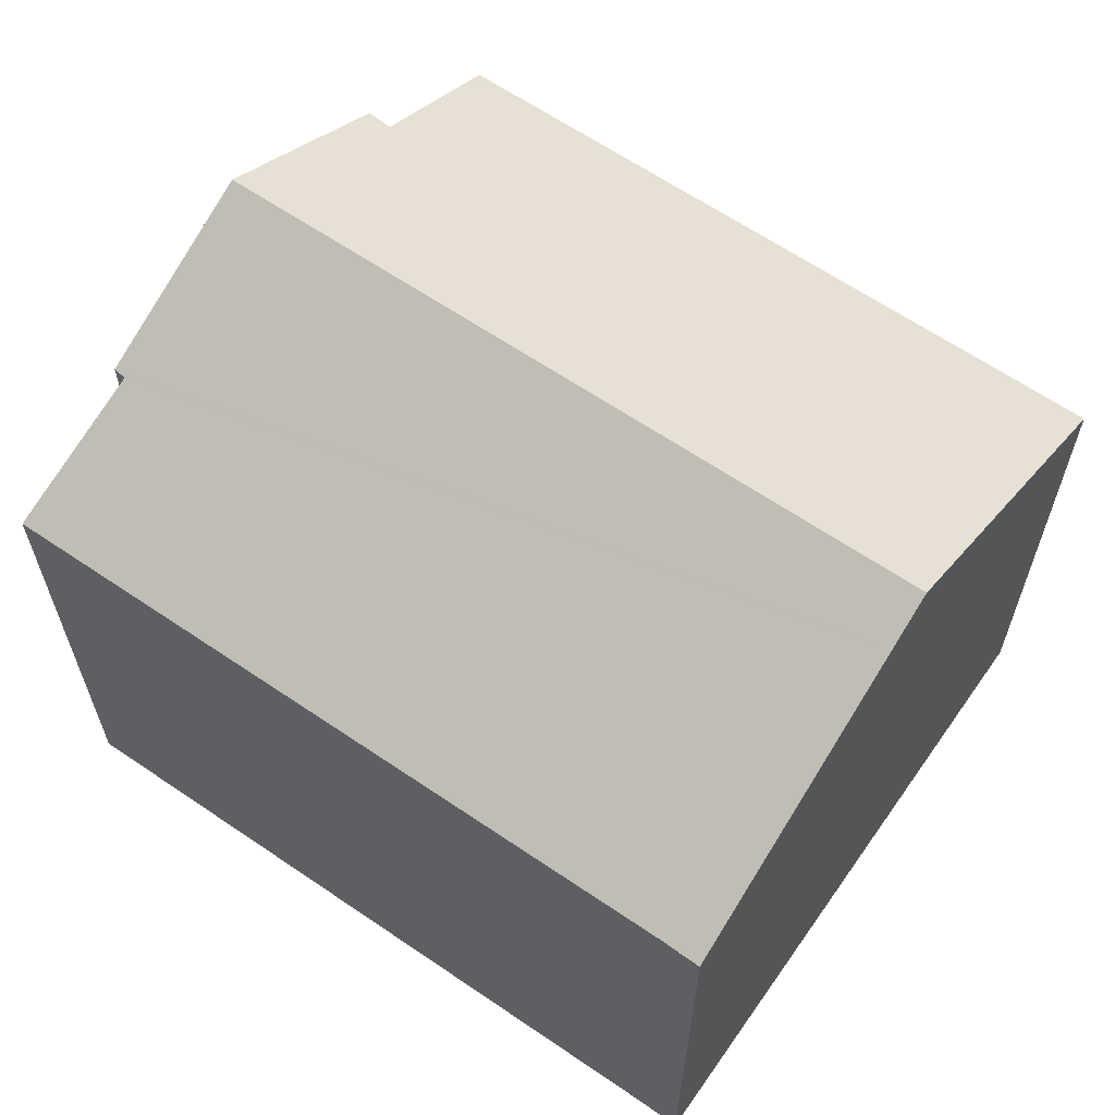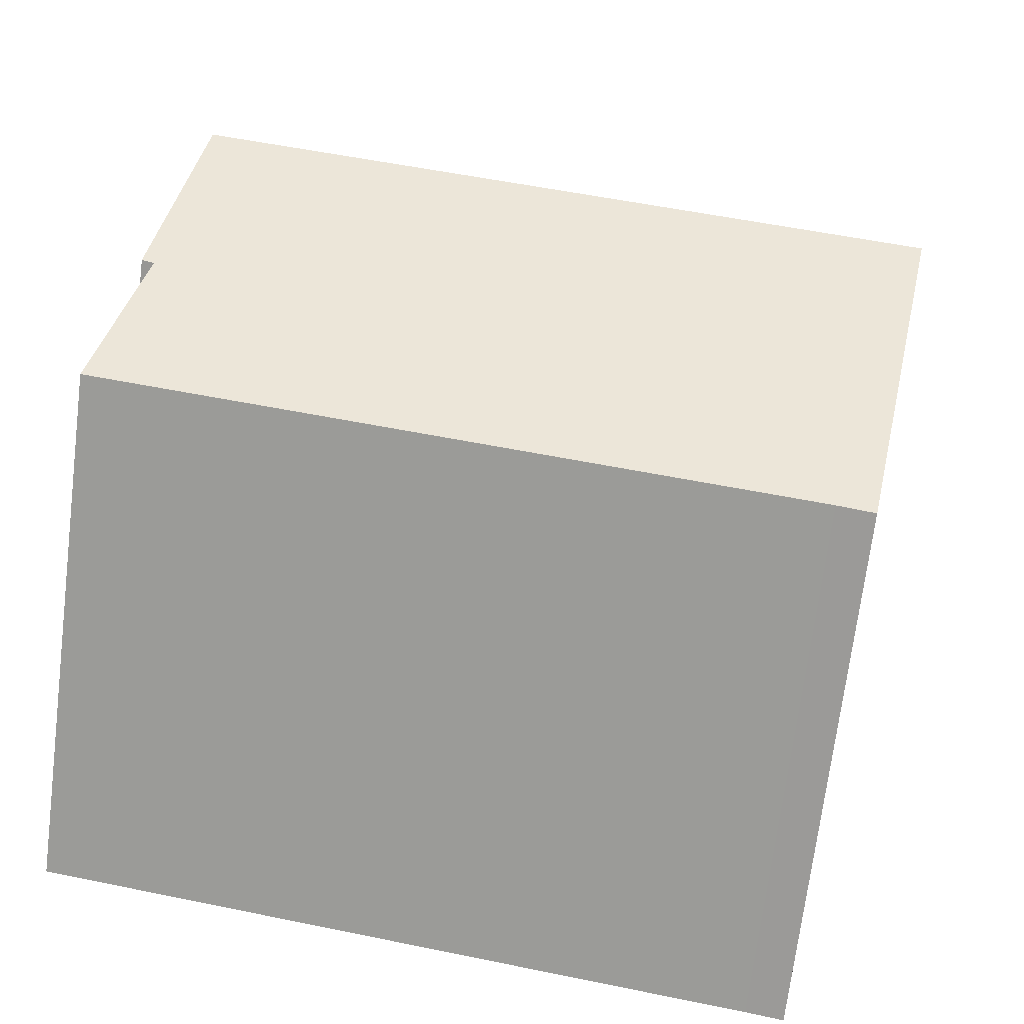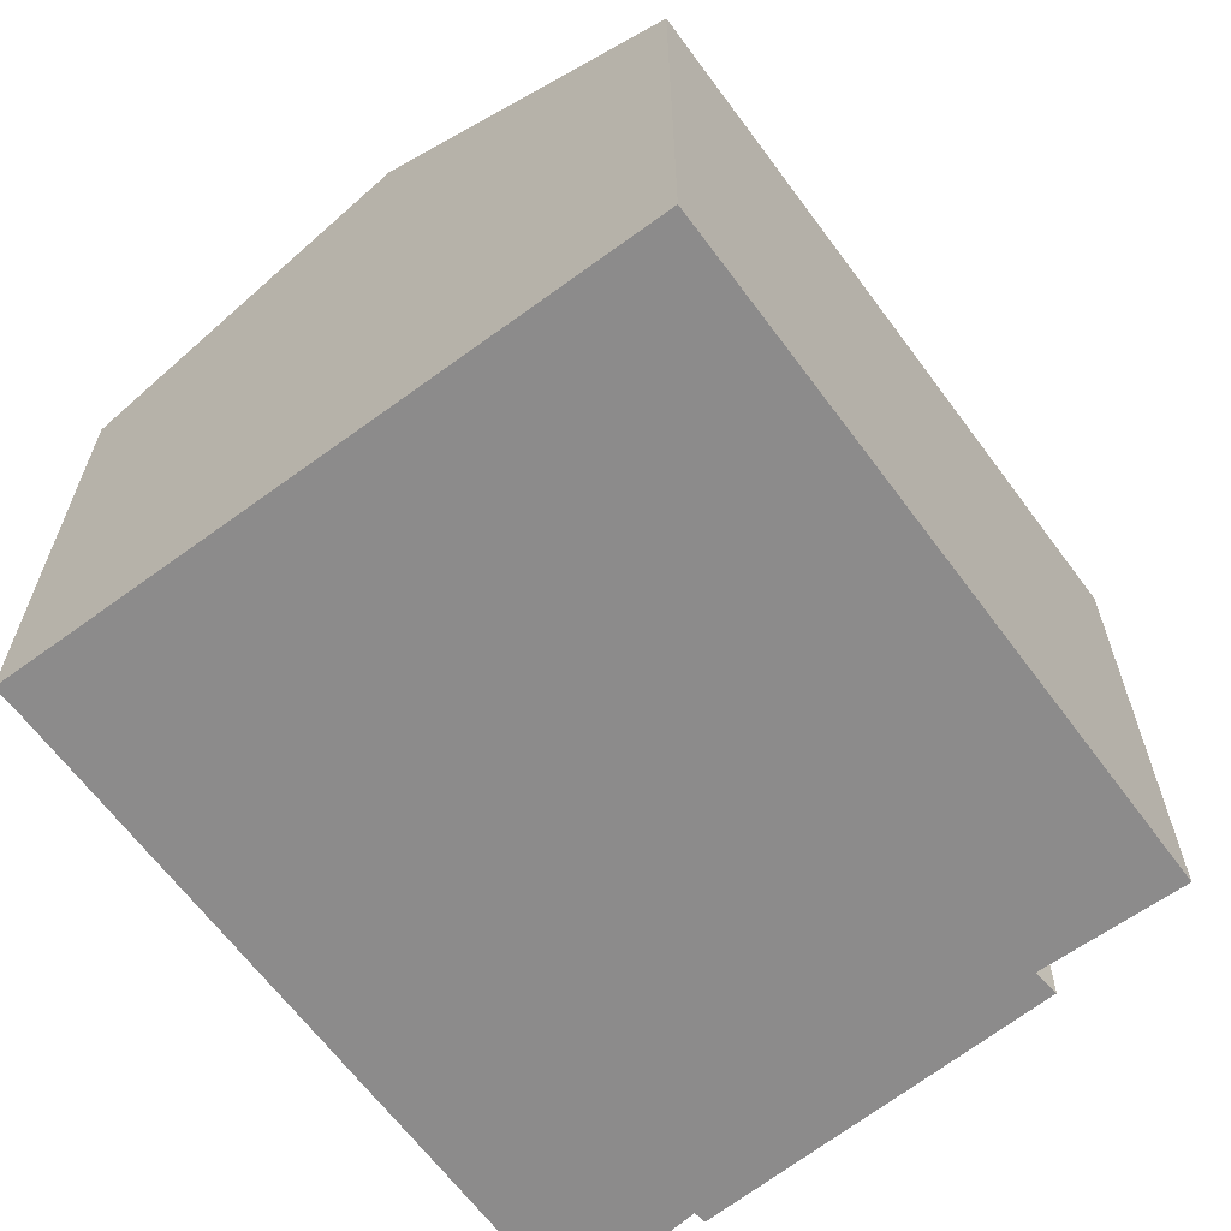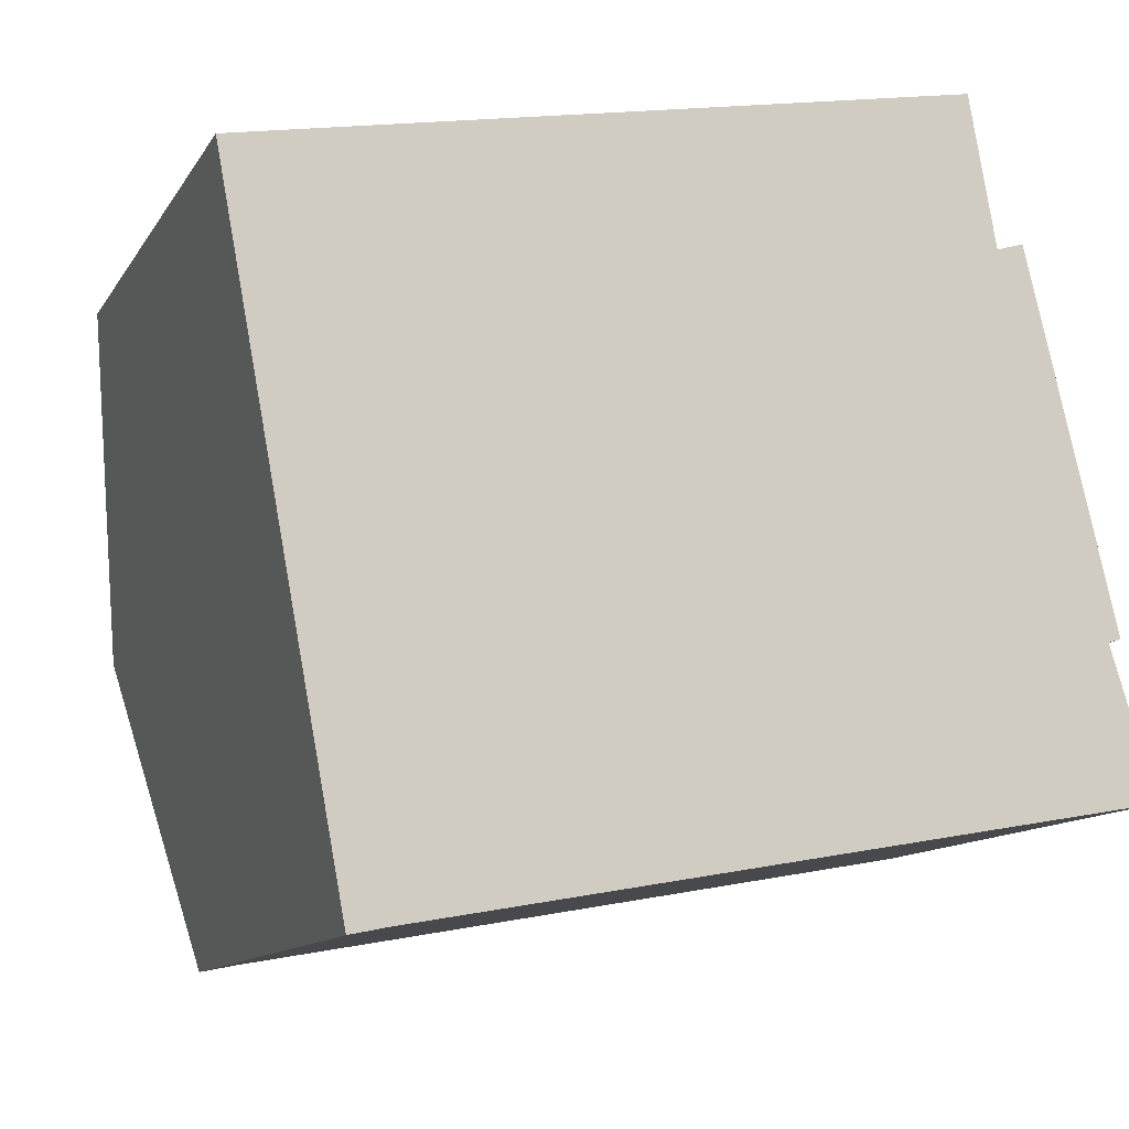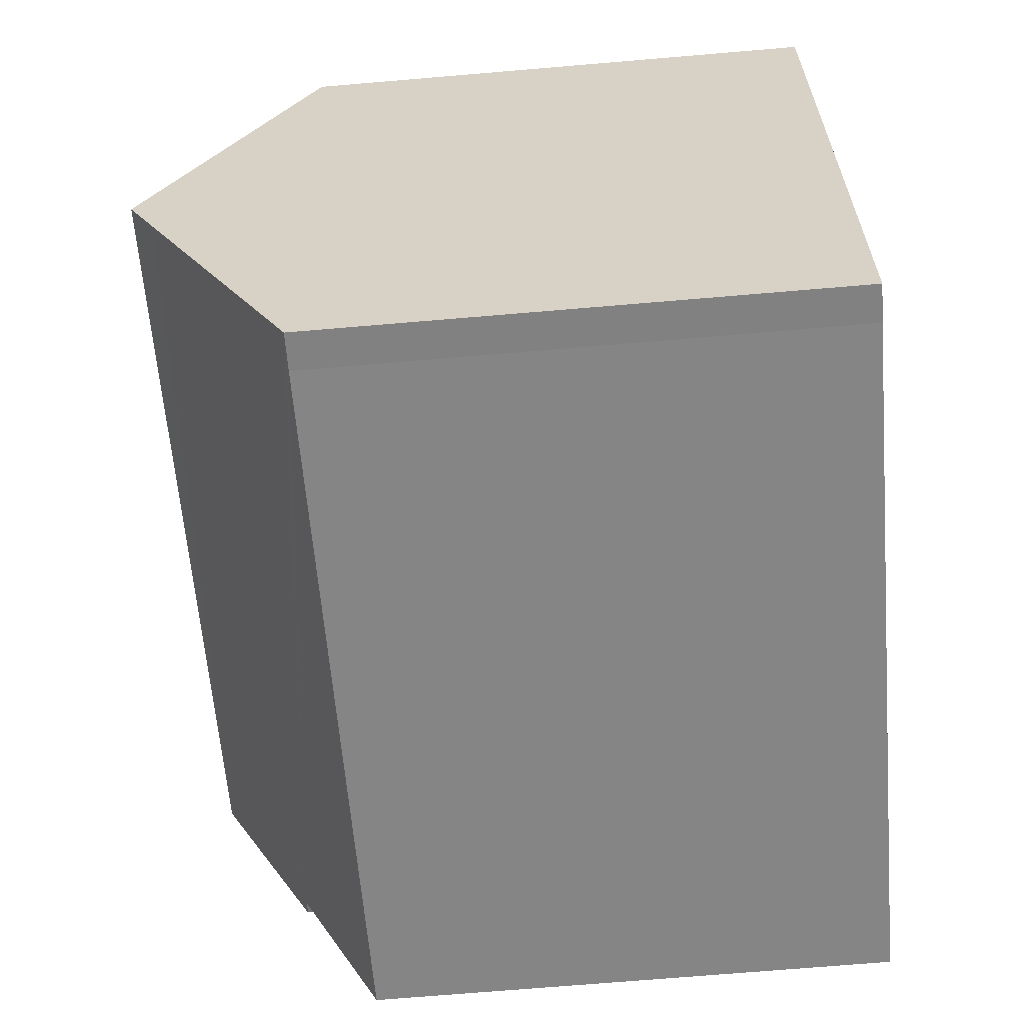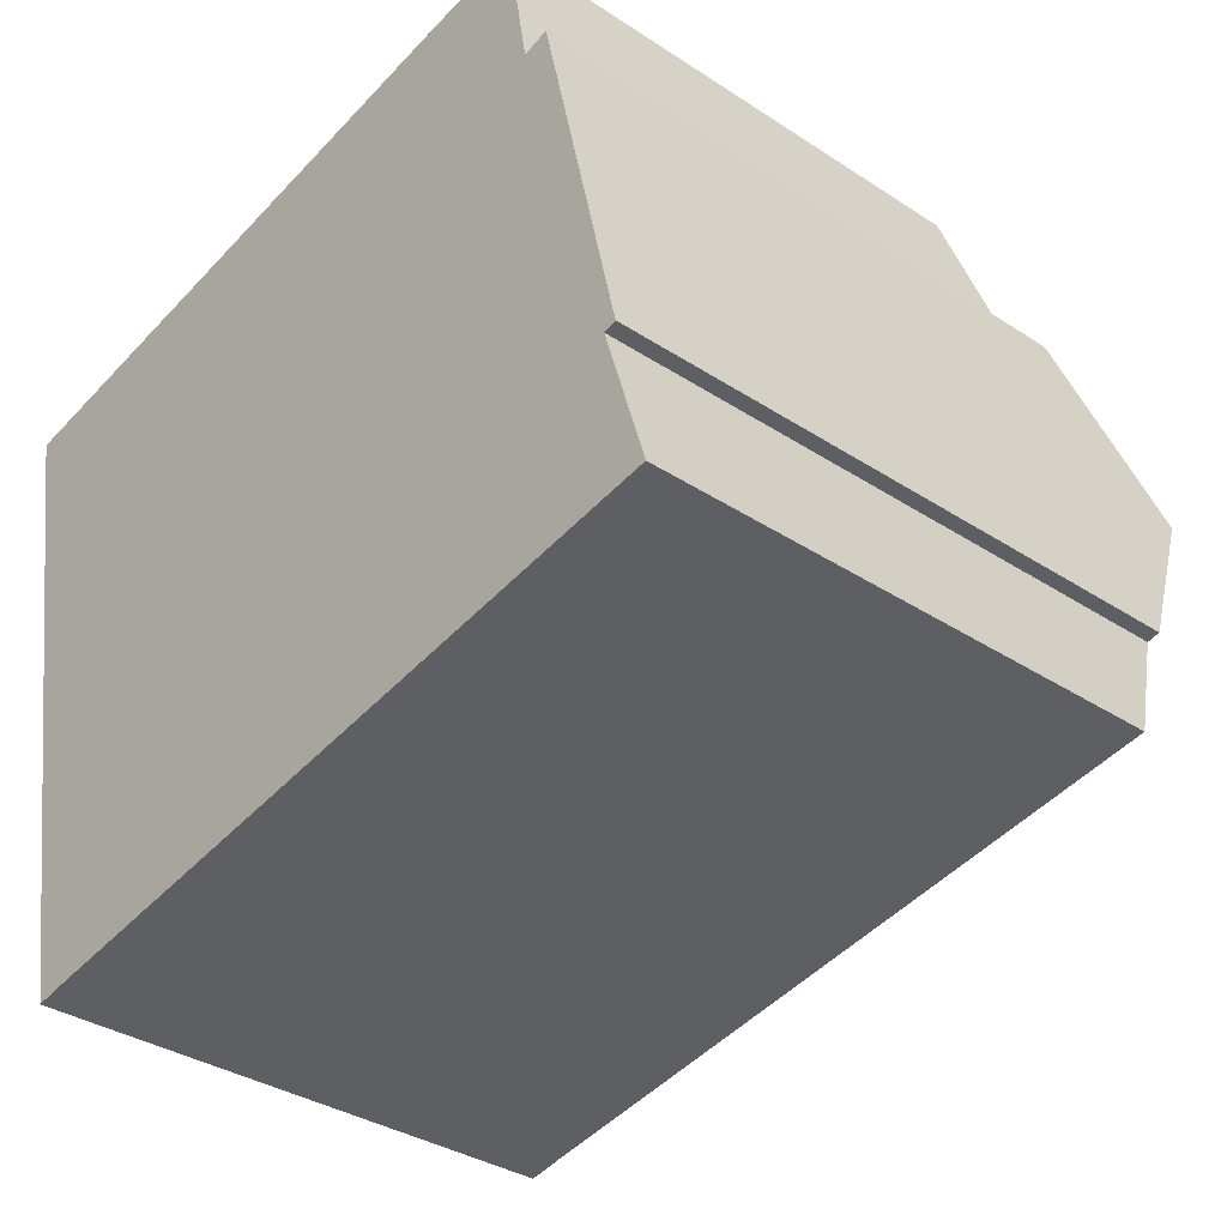
<metadata>
{"format":"obj","ext":"obj","renderer":"f3d","projection":"perspective","resolution":1024,"background":"white","views":[{"elev":63.2,"azim":-155.6,"up":"+Y"},{"elev":-70.5,"azim":172.9,"up":"+Z"},{"elev":-64.0,"azim":-64.1,"up":"+Y"},{"elev":-11.9,"azim":-20.0,"up":"+Z"},{"elev":-71.8,"azim":-85.2,"up":"+Z"},{"elev":-34.5,"azim":48.5,"up":"+Z"}]}
</metadata>
<code>
v  12.35 9.361 2.295
v  12.79 10.76 -0.298
v  12.07 9.362 2.244
v  0 9.395 5.753e-16
v  14.02 12.5 -3.395
v  1.073 12.5 -5.735
v  13.26 10.73 -0.156
v  1.237 12.02 -6.612
v  14.77 10.78 -6.543
v  14.54 10.77 -6.609
v  2.153 9.374 -11.51
v  2.813 9.382 -11.37
v  15.32 9.374 -9.129
v  2.39 9.377 -11.46
v  2.153 7.047e-16 -11.51
v  2.39 7.017e-16 -11.46
v  2.813 6.964e-16 -11.37
v  14.77 4.006e-16 -6.543
v  14.54 4.047e-16 -6.609
v  15.32 5.59e-16 -9.129
v  0 0 0
v  1.073 3.512e-16 -5.735
v  1.237 4.049e-16 -6.612
v  12.07 -1.374e-16 2.244
v  12.35 -1.405e-16 2.295
v  12.79 1.825e-17 -0.298
v  13.26 9.552e-18 -0.156
v  14.02 2.079e-16 -3.395
g defaultobject
f 1 2 3
f 4 5 6
f 5 4 2
f 2 4 3
f 5 2 7
f 5 8 6
f 8 5 9
f 8 9 10
f 8 10 11
f 11 10 12
f 12 10 13
f 11 12 14
f 14 15 11
f 15 14 12
f 15 12 16
f 16 12 17
f 18 10 9
f 10 18 19
f 13 17 12
f 17 13 20
f 15 8 11
f 8 15 6
f 6 15 4
f 4 15 21
f 21 15 22
f 22 15 23
f 21 3 4
f 3 21 24
f 3 24 1
f 1 24 25
f 26 7 2
f 7 26 27
f 1 26 2
f 26 1 25
f 7 9 5
f 9 7 27
f 9 27 18
f 18 27 28
f 19 13 10
f 13 19 20
f 24 26 25
f 26 24 21
f 26 21 28
f 28 21 18
f 18 21 19
f 19 21 20
f 20 21 17
f 17 21 22
f 17 22 23
f 17 23 15
f 17 15 16
f 28 27 26

</code>
